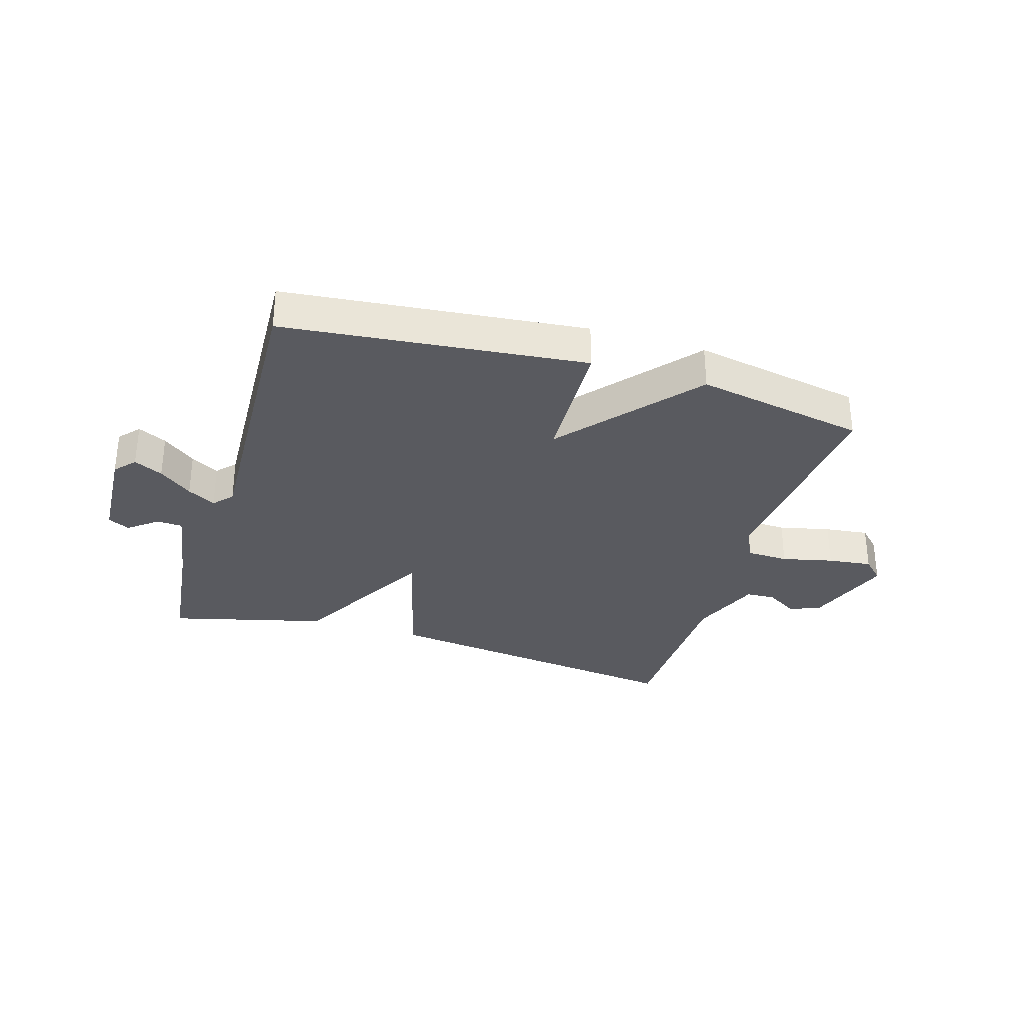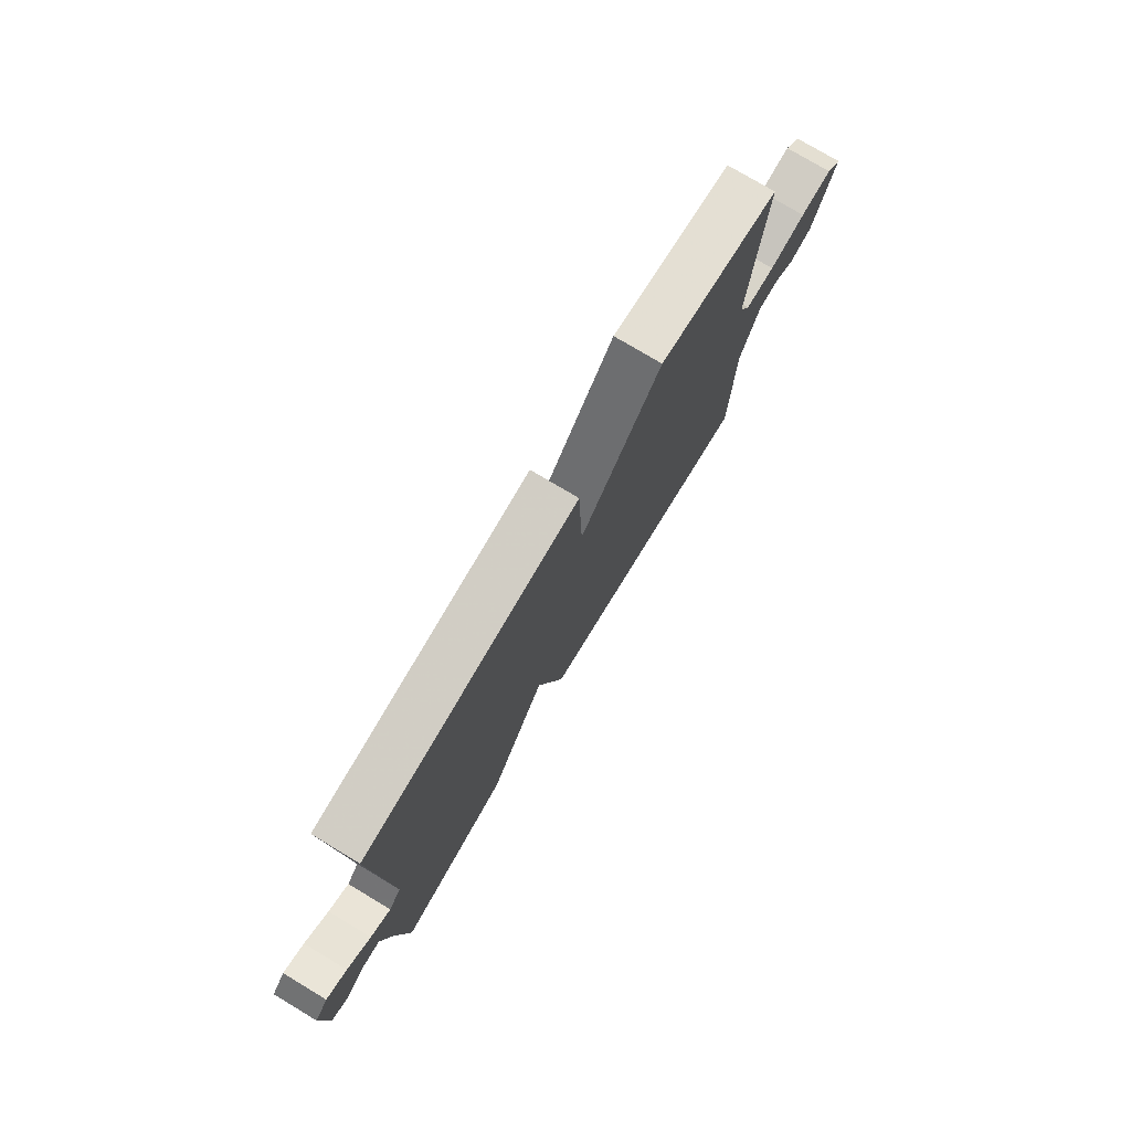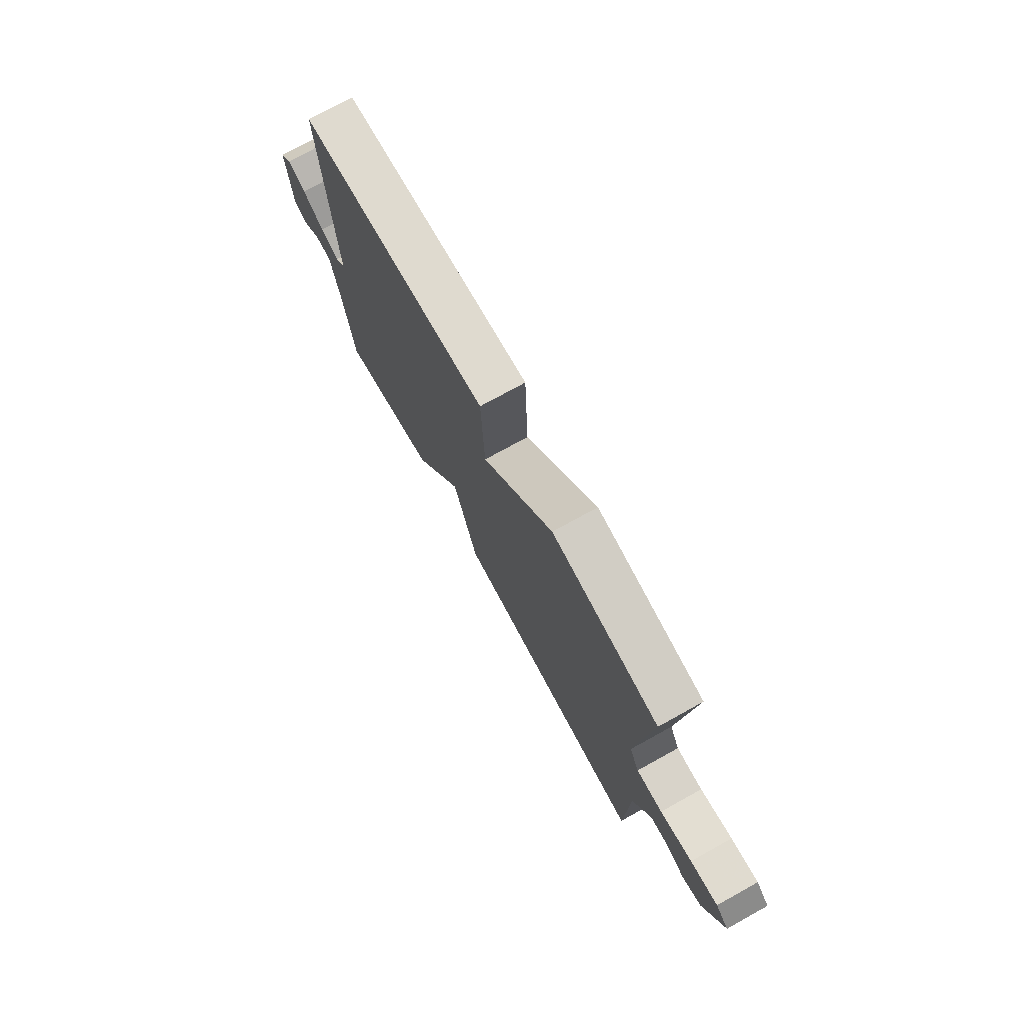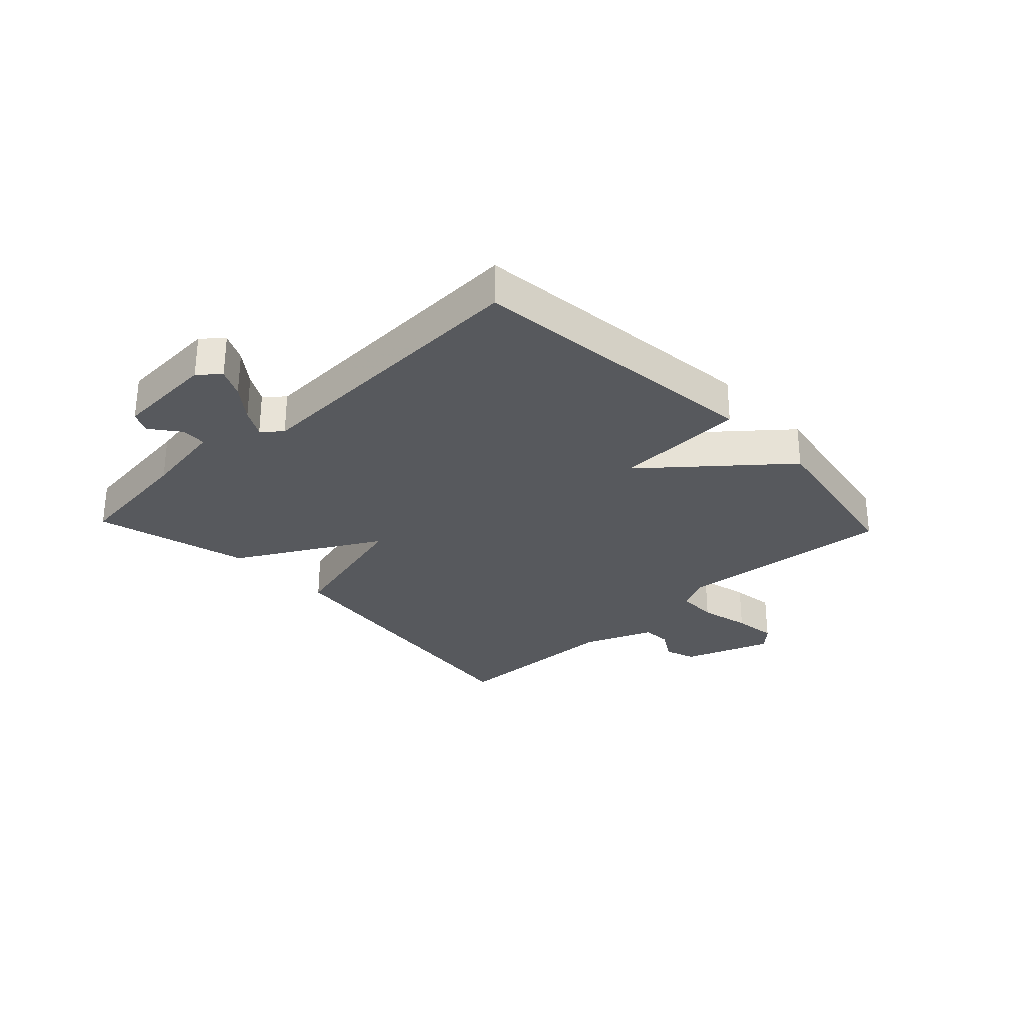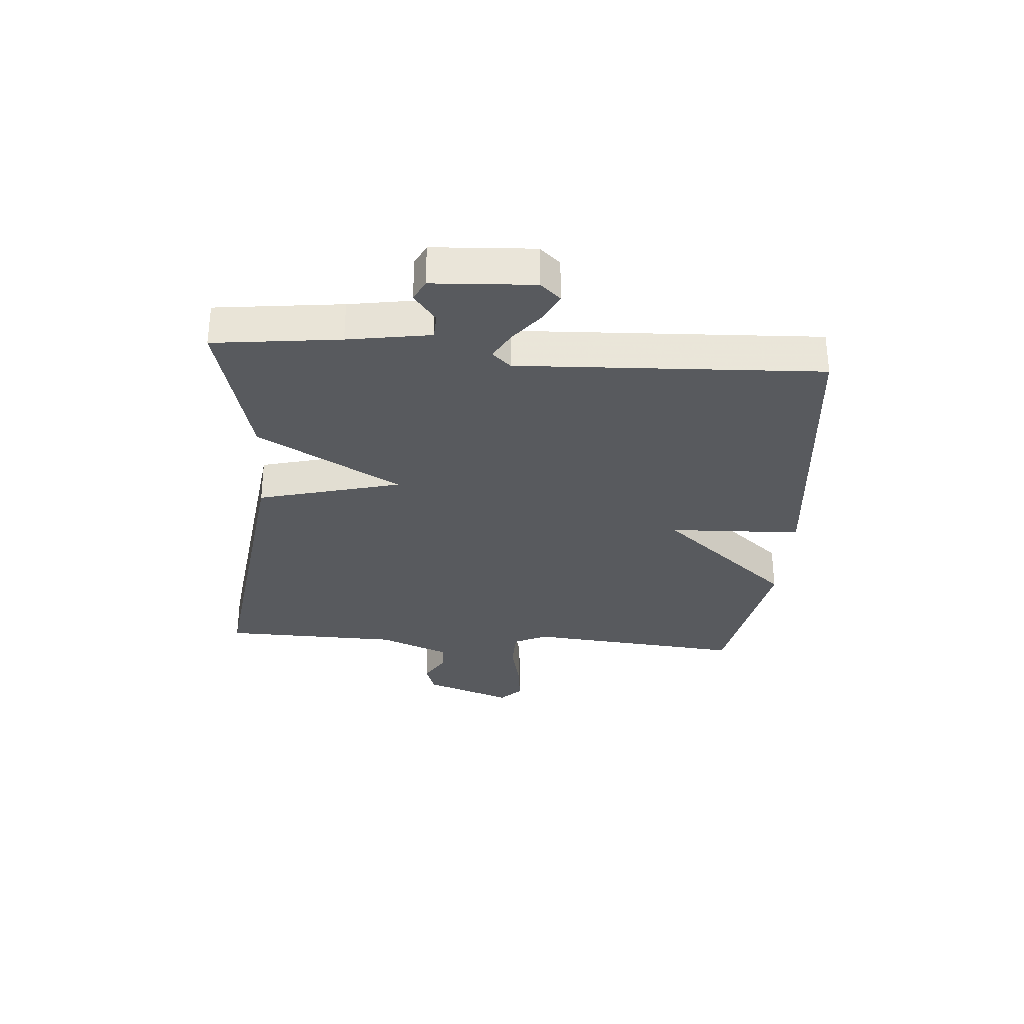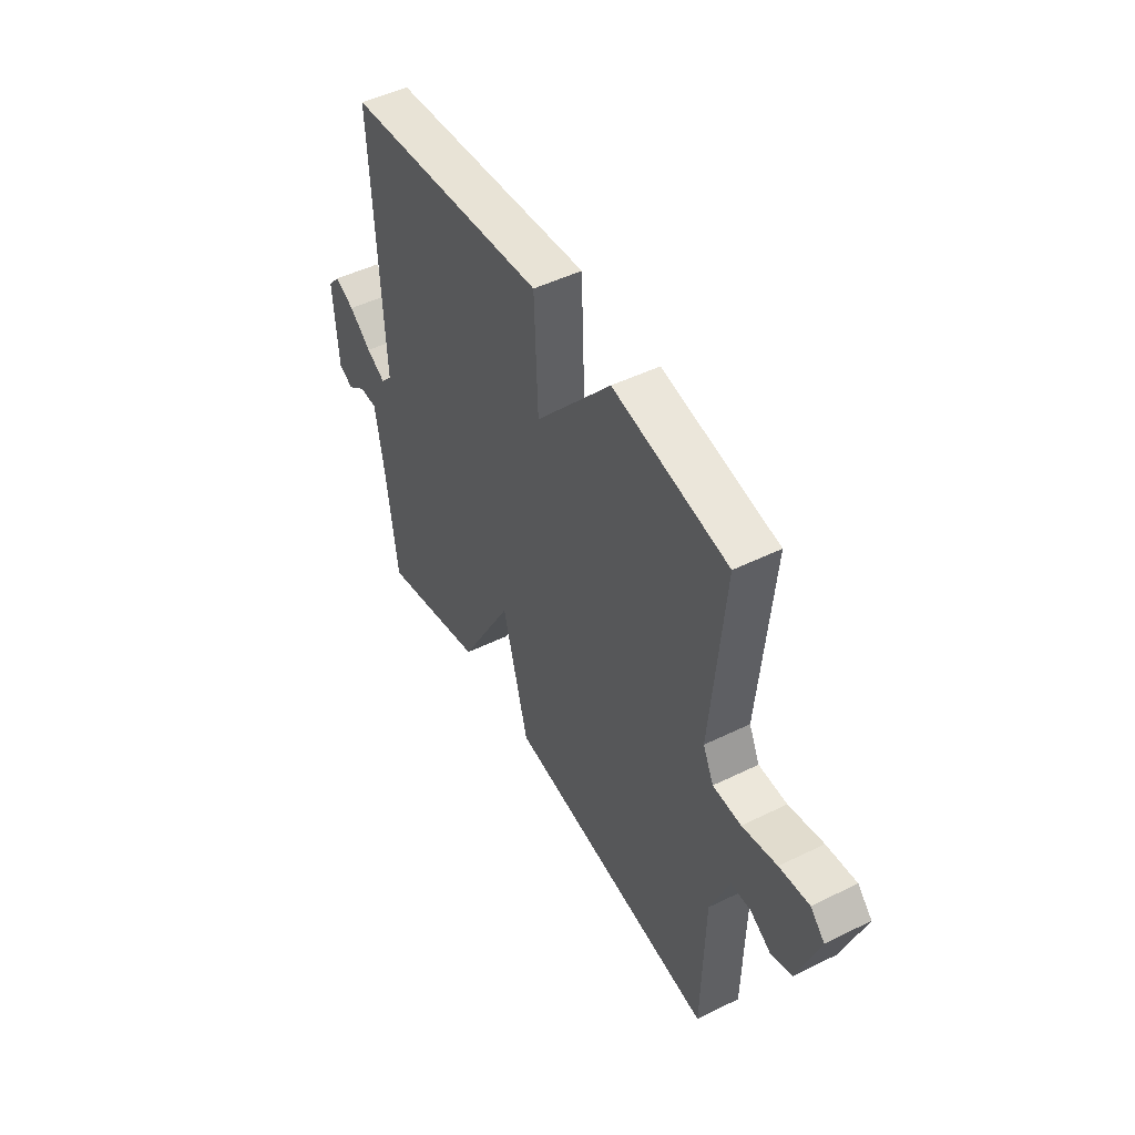
<metadata>
{"format":"obj","ext":"obj","renderer":"f3d","projection":"perspective","resolution":1024,"background":"white","views":[{"elev":-31.9,"azim":-16.9,"up":"+Y"},{"elev":76.7,"azim":-59.1,"up":"+Z"},{"elev":74.9,"azim":61.1,"up":"+Z"},{"elev":-29.1,"azim":-46.5,"up":"+Y"},{"elev":-31.1,"azim":-94.5,"up":"+Y"},{"elev":48.5,"azim":61.3,"up":"+Z"}]}
</metadata>
<code>
v -0.5 0.07 0.5
v 0.011 0.07 0.553
v 0.02 0.07 0.327
v 0.211 0.07 0.553
v 0.5 0.07 0.5
v 0.467 0.07 0.127
v 0.494 0.07 0.071
v 0.565 0.07 0.069
v 0.652 0.07 0.089
v 0.727 0.07 0.098
v 0.763 0.07 0.062
v 0.709 0.07 -0.089
v 0.656 0.07 -0.107
v 0.604 0.07 -0.075
v 0.554 0.07 -0.077
v 0.506 0.07 -0.197
v 0.5 0.07 -0.5
v -0.035 0.07 -0.432
v -0.099 0.07 -0.188
v -0.235 0.07 -0.432
v -0.5 0.07 -0.5
v -0.526 0.07 -0.284
v -0.549 0.07 -0.143
v -0.593 0.07 -0.141
v -0.642 0.07 -0.179
v -0.679 0.07 -0.161
v -0.689 0.07 0.012
v -0.658 0.07 0.047
v -0.609 0.07 0.023
v -0.553 0.07 -0.021
v -0.505 0.07 -0.048
v -0.476 0.07 -0.016
v -0.5 0 0.5
v 0.011 0 0.553
v 0.02 0 0.327
v 0.211 0 0.553
v 0.5 0 0.5
v 0.467 0 0.127
v 0.494 0 0.071
v 0.565 0 0.069
v 0.652 0 0.089
v 0.727 0 0.098
v 0.763 0 0.062
v 0.709 0 -0.089
v 0.656 0 -0.107
v 0.604 0 -0.075
v 0.554 0 -0.077
v 0.506 0 -0.197
v 0.5 0 -0.5
v -0.035 0 -0.432
v -0.099 0 -0.188
v -0.235 0 -0.432
v -0.5 0 -0.5
v -0.526 0 -0.284
v -0.549 0 -0.143
v -0.593 0 -0.141
v -0.642 0 -0.179
v -0.679 0 -0.161
v -0.689 0 0.012
v -0.658 0 0.047
v -0.609 0 0.023
v -0.553 0 -0.021
v -0.505 0 -0.048
v -0.476 0 -0.016
f 28 29 30
f 27 28 30
f 26 27 30
f 25 26 30
f 24 25 30
f 23 24 30 31
f 22 23 31 32
f 21 22 32
f 20 21 32
f 19 20 32
f 16 17 18 19
f 19 32 1
f 16 19 1
f 15 16 1
f 12 13 14
f 11 12 14
f 10 11 14
f 9 10 14
f 8 9 14
f 7 8 14 15
f 3 4 5 6
f 7 15 1
f 6 7 1
f 3 6 1
f 1 2 3
f 62 61 60
f 62 60 59
f 62 59 58
f 62 58 57
f 62 57 56
f 63 62 56 55
f 64 63 55 54
f 64 54 53
f 64 53 52
f 64 52 51
f 51 50 49 48
f 33 64 51
f 33 51 48
f 33 48 47
f 46 45 44
f 46 44 43
f 46 43 42
f 46 42 41
f 46 41 40
f 47 46 40 39
f 38 37 36 35
f 33 47 39
f 33 39 38
f 33 38 35
f 35 34 33
f 1 33 34 2
f 2 34 35 3
f 3 35 36 4
f 4 36 37 5
f 5 37 38 6
f 6 38 39 7
f 7 39 40 8
f 8 40 41 9
f 9 41 42 10
f 10 42 43 11
f 11 43 44 12
f 12 44 45 13
f 13 45 46 14
f 14 46 47 15
f 15 47 48 16
f 16 48 49 17
f 17 49 50 18
f 18 50 51 19
f 19 51 52 20
f 20 52 53 21
f 21 53 54 22
f 22 54 55 23
f 23 55 56 24
f 24 56 57 25
f 25 57 58 26
f 26 58 59 27
f 27 59 60 28
f 28 60 61 29
f 29 61 62 30
f 30 62 63 31
f 31 63 64 32
f 32 64 33 1

</code>
